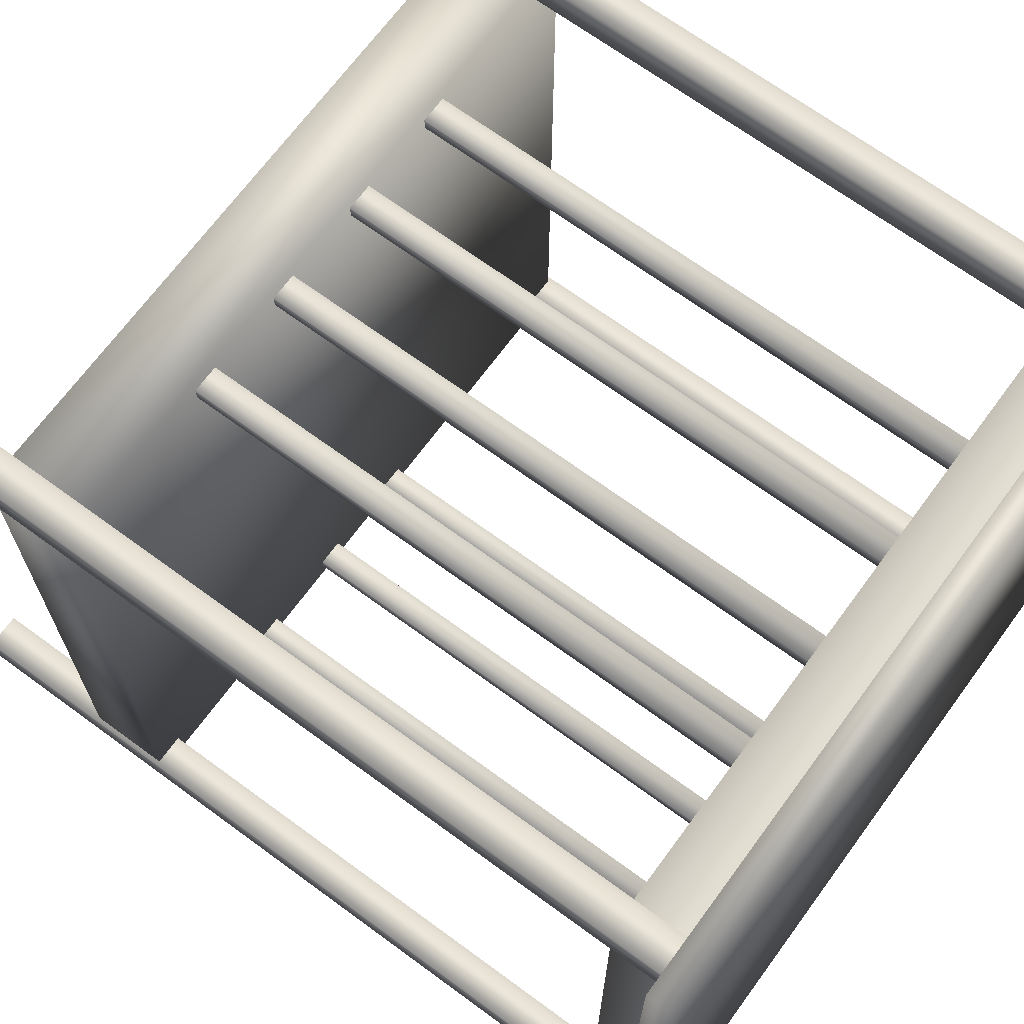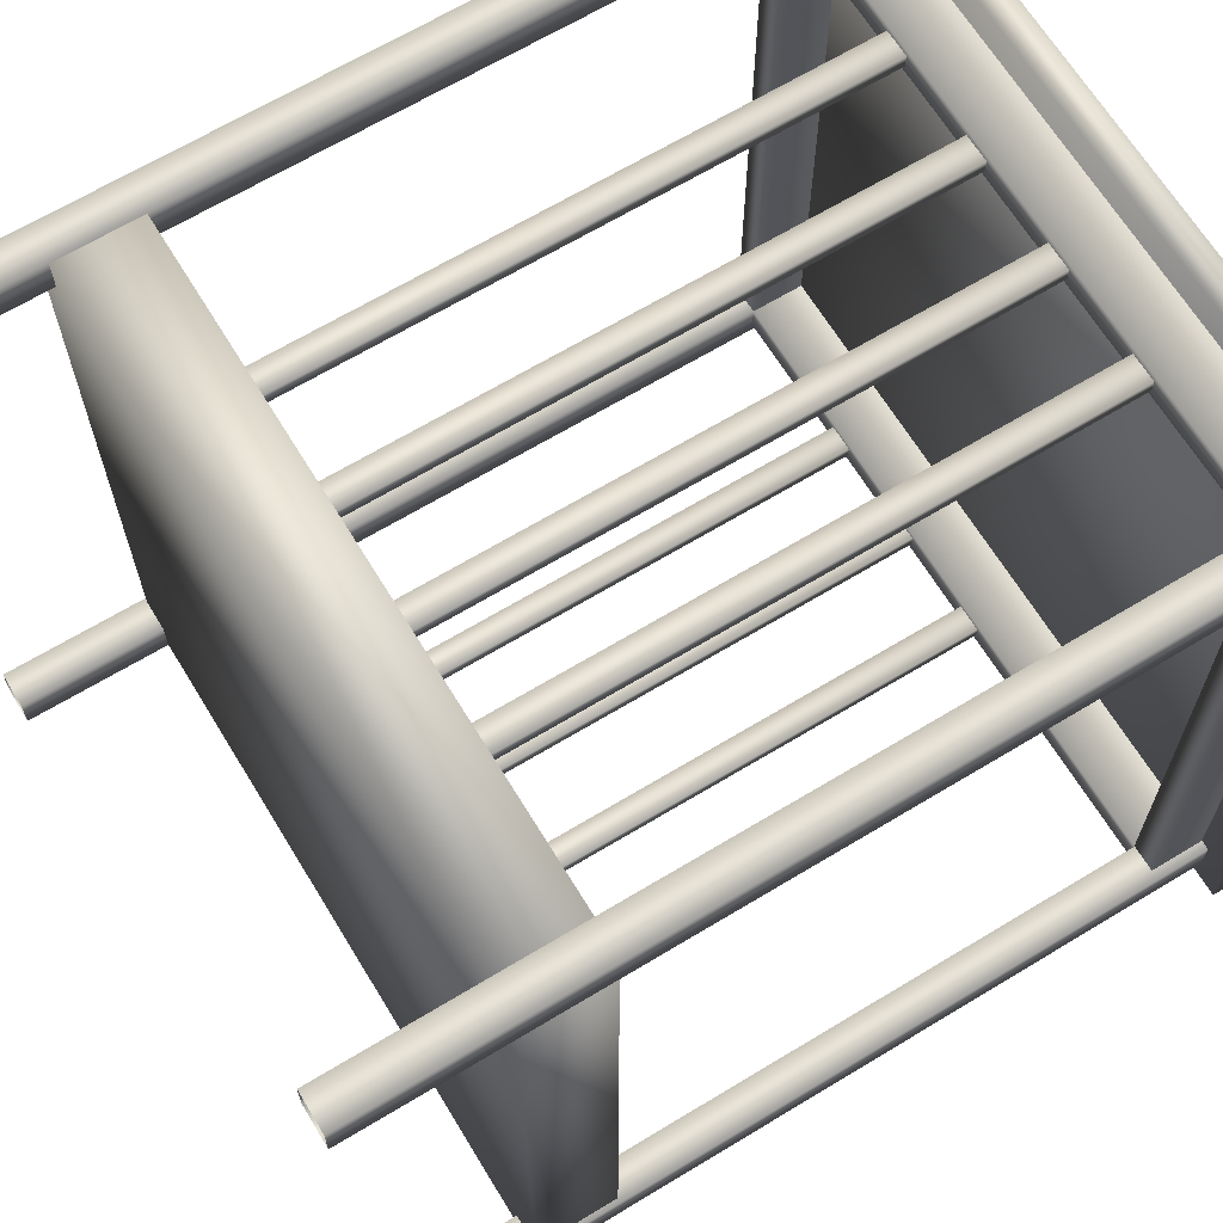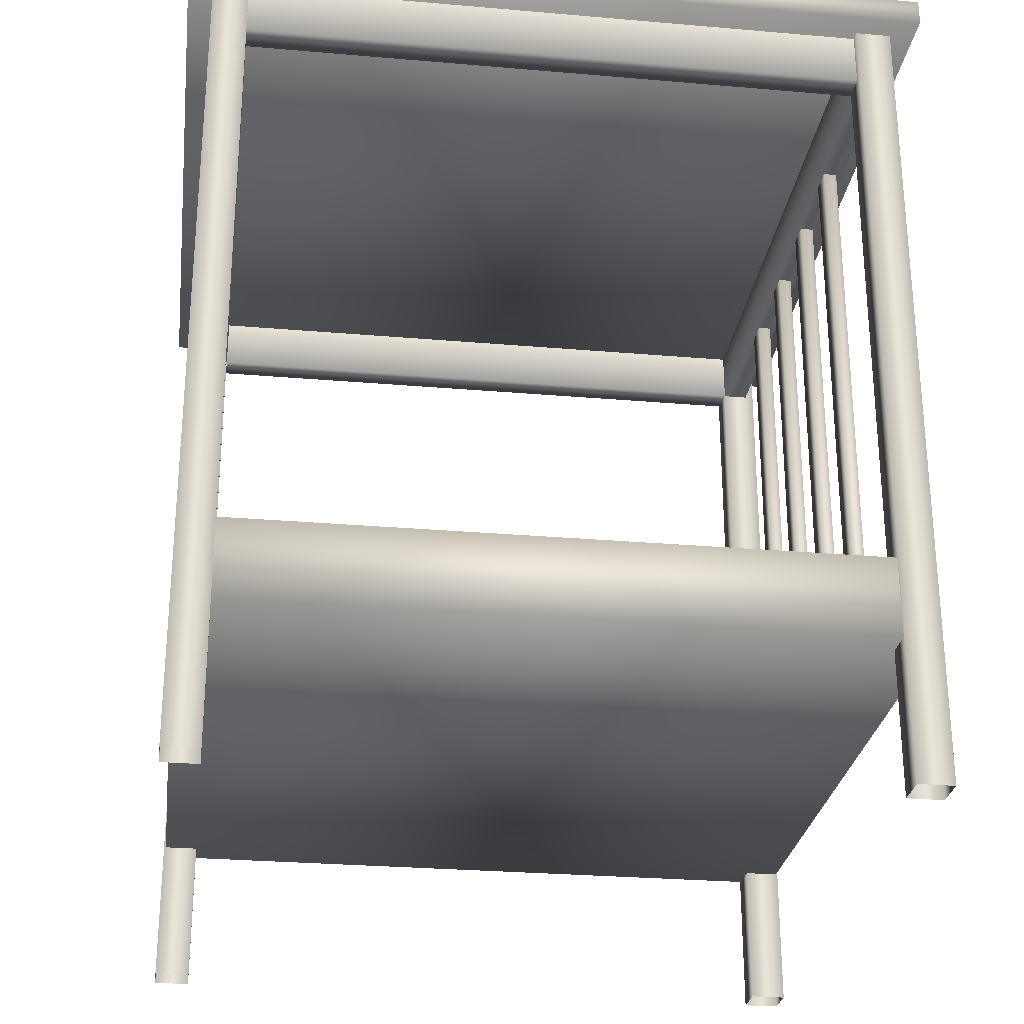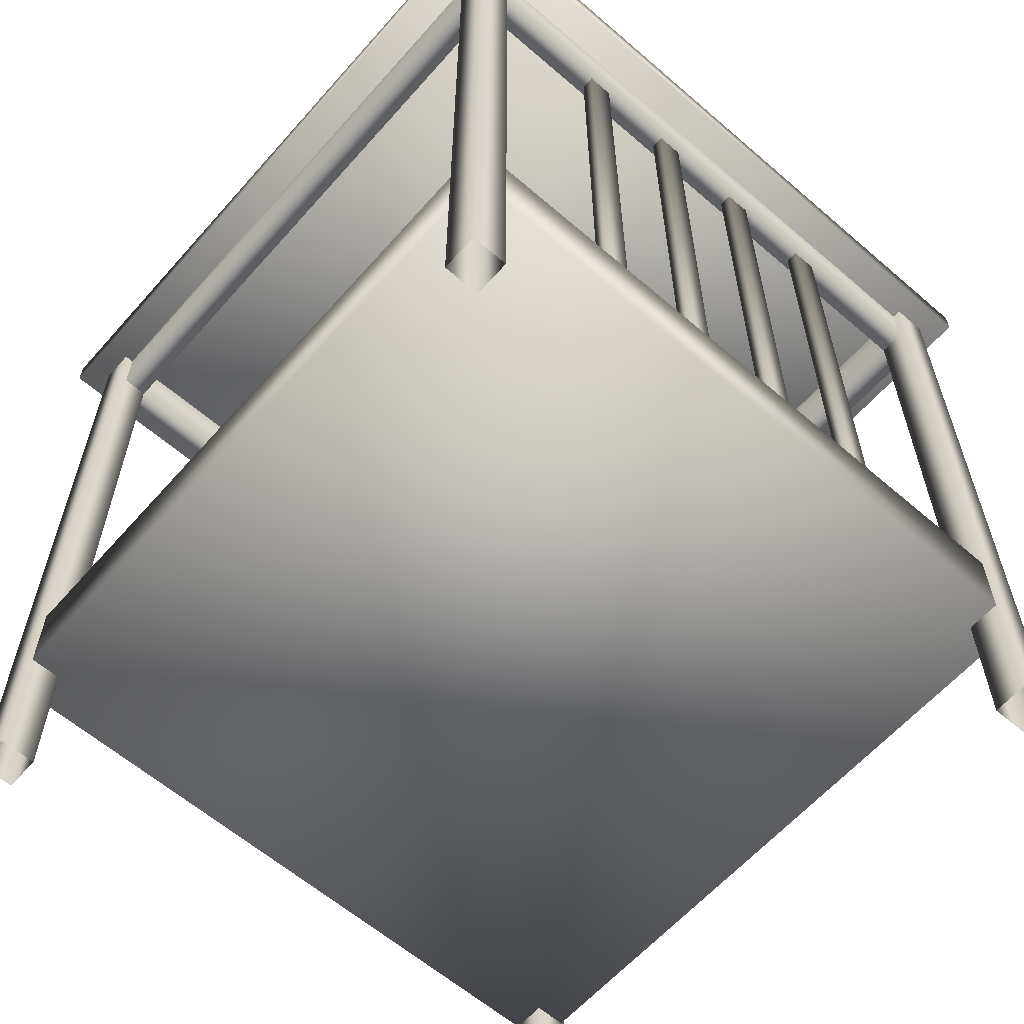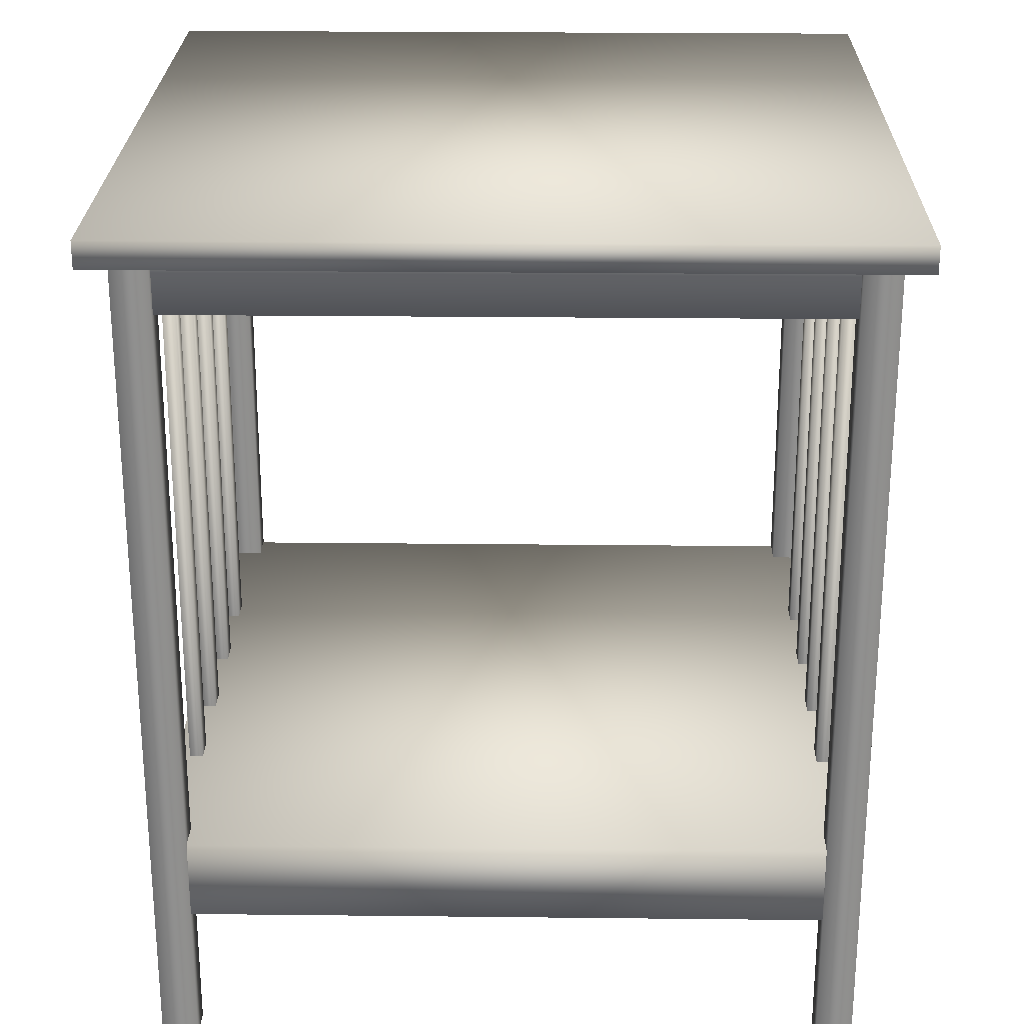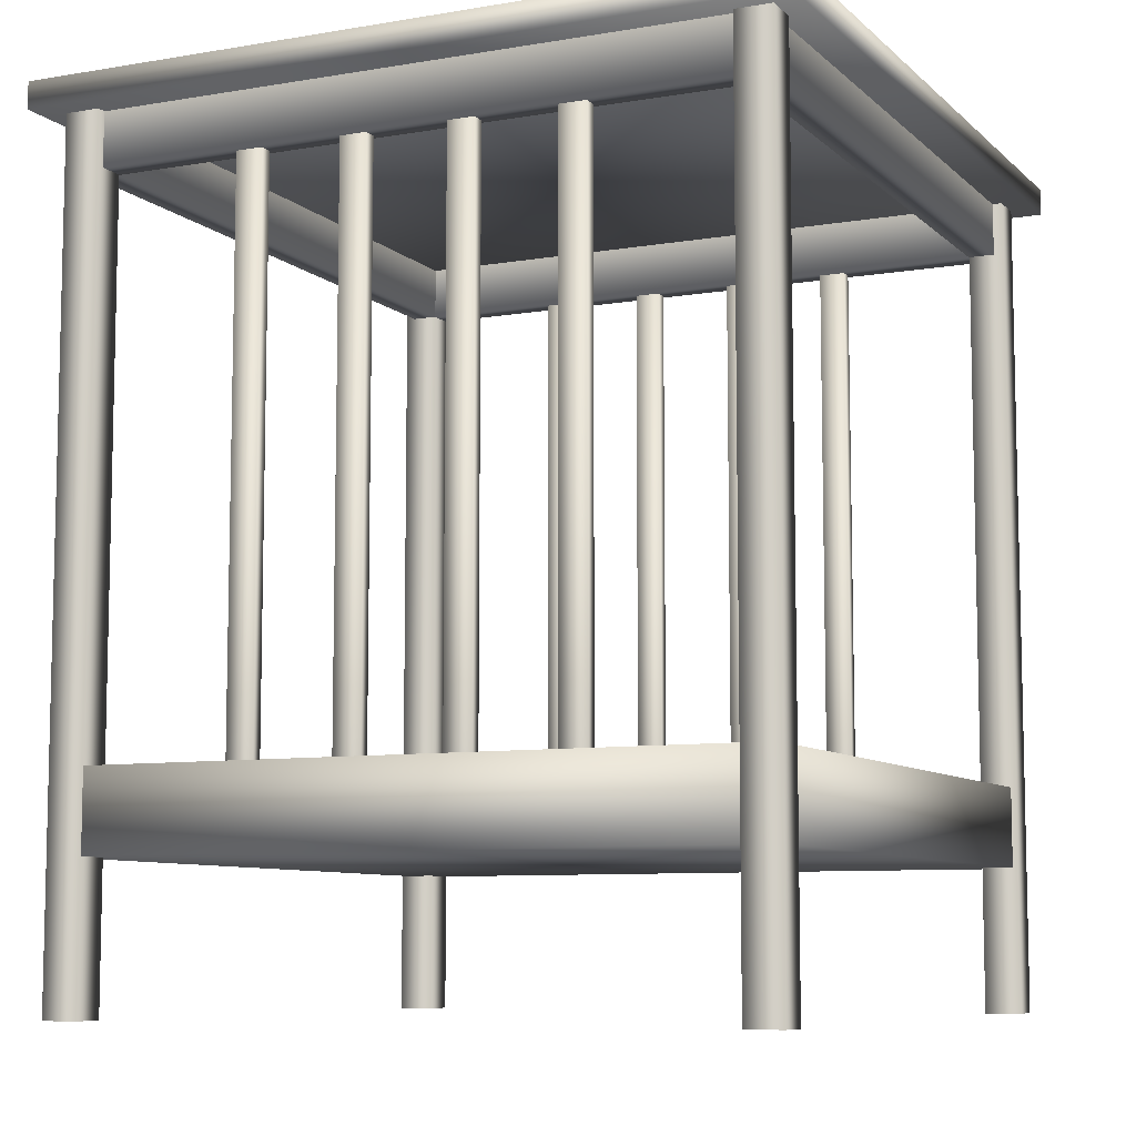
<metadata>
{"format":"obj","ext":"obj","renderer":"f3d","projection":"perspective","resolution":1024,"background":"white","views":[{"elev":68.8,"azim":126.3,"up":"+Z"},{"elev":66.2,"azim":58.7,"up":"+Z"},{"elev":-27.4,"azim":-97.6,"up":"+Y"},{"elev":-61.2,"azim":-41.3,"up":"+Y"},{"elev":24.8,"azim":91.0,"up":"+Y"},{"elev":-8.1,"azim":-154.9,"up":"+Y"}]}
</metadata>
<code>
v 0.6039 0.895 0.7958
v 0.6039 0.2597 0.7958
v 0.6336 0.2597 0.7958
v 0.6336 0.895 0.7958
v 0.6336 0.895 0.8106
v 0.6336 0.2597 0.8106
v 0.6039 0.2597 0.8106
v 0.6039 0.895 0.8106
v 0.4852 0.895 0.7958
v 0.4852 0.2597 0.7958
v 0.5148 0.2597 0.7958
v 0.5148 0.895 0.7958
v 0.5148 0.895 0.8106
v 0.5148 0.2597 0.8106
v 0.4852 0.2597 0.8106
v 0.4852 0.895 0.8106
v 0.3664 0.895 0.7958
v 0.3664 0.2597 0.7958
v 0.3961 0.2597 0.7958
v 0.3961 0.895 0.7958
v 0.3961 0.895 0.8106
v 0.3961 0.2597 0.8106
v 0.3664 0.2597 0.8106
v 0.3664 0.895 0.8106
v 0.2477 0.895 0.7958
v 0.2477 0.2597 0.7958
v 0.2773 0.2597 0.7958
v 0.2773 0.895 0.7958
v 0.2773 0.895 0.8106
v 0.2773 0.2597 0.8106
v 0.2477 0.2597 0.8106
v 0.2477 0.895 0.8106
v 0.6039 0.895 0.08549
v 0.6039 0.2597 0.08549
v 0.6336 0.2597 0.08549
v 0.6336 0.895 0.08549
v 0.6336 0.895 0.07064
v 0.6336 0.2597 0.07064
v 0.6039 0.2597 0.07064
v 0.6039 0.895 0.07064
v 0.4852 0.895 0.08549
v 0.4852 0.2597 0.08549
v 0.5148 0.2597 0.08549
v 0.5148 0.895 0.08549
v 0.5148 0.895 0.07064
v 0.5148 0.2597 0.07064
v 0.4852 0.2597 0.07064
v 0.4852 0.895 0.07064
v 0.3664 0.895 0.08549
v 0.3664 0.2597 0.08549
v 0.3961 0.2597 0.08549
v 0.3961 0.895 0.08549
v 0.3961 0.895 0.07064
v 0.3961 0.2597 0.07064
v 0.3664 0.2597 0.07064
v 0.3664 0.895 0.07064
v 0.2477 0.895 0.08549
v 0.2477 0.2597 0.08549
v 0.2773 0.2597 0.08549
v 0.2773 0.895 0.08549
v 0.2773 0.895 0.07064
v 0.2773 0.2597 0.07064
v 0.2477 0.2597 0.07064
v 0.2477 0.895 0.07064
v 0.8179 0.8856 0.7883
v 0.7882 0.8856 0.7883
v 0.7882 0.945 0.7883
v 0.8179 0.8856 0.09268
v 0.7882 0.8856 0.09268
v 0.7882 0.945 0.09268
v 0.09305 0.945 0.7883
v 0.09305 0.8856 0.7883
v 0.06337 0.8856 0.7883
v 0.06337 0.8856 0.09268
v 0.09305 0.8856 0.09268
v 0.09305 0.945 0.09268
v 0.09285 0.8856 0.818
v 0.09285 0.8856 0.7884
v 0.7885 0.8856 0.7883
v 0.7885 0.8856 0.818
v 0.09284 0.8856 0.0929
v 0.09284 0.8856 0.06321
v 0.7885 0.8856 0.0632
v 0.7885 0.8856 0.09289
v 0.8179 0.945 0.7883
v 0.8179 0.945 0.09268
v 0.06337 0.945 0.7883
v 0.06337 0.945 0.09268
v 0.09285 0.945 0.818
v 0.09285 0.945 0.7884
v 0.7885 0.945 0.7883
v 0.7885 0.945 0.818
v 0.09284 0.945 0.0929
v 0.09284 0.945 0.06321
v 0.7885 0.945 0.0632
v 0.7885 0.945 0.09289
v 0.8283 0.9459 0.0925
v 0.8283 0.025 0.0925
v 0.7887 0.025 0.0925
v 0.7887 0.9459 0.0925
v 0.8283 0.9459 0.05292
v 0.8283 0.025 0.05292
v 0.7887 0.025 0.05292
v 0.7887 0.9459 0.05292
v 0.05296 0.9459 0.09281
v 0.05296 0.025 0.09281
v 0.09254 0.025 0.09281
v 0.09254 0.9459 0.09281
v 0.09254 0.9459 0.05323
v 0.09254 0.025 0.05323
v 0.05296 0.025 0.05323
v 0.05296 0.9459 0.05323
v 0.8283 0.9459 0.828
v 0.8283 0.025 0.828
v 0.7887 0.025 0.828
v 0.7887 0.9459 0.828
v 0.7887 0.9459 0.7884
v 0.7887 0.025 0.7884
v 0.8283 0.025 0.7884
v 0.8283 0.9459 0.7884
v 0.09254 0.9459 0.8283
v 0.09254 0.025 0.8283
v 0.05296 0.025 0.8283
v 0.05296 0.9459 0.8283
v 0.05296 0.9459 0.7887
v 0.05296 0.025 0.7887
v 0.09254 0.025 0.7887
v 0.09254 0.9459 0.7887
v 0.8236 0.1852 0.8261
v 0.8236 0.2743 0.8261
v 0.8236 0.2743 0.05513
v 0.8236 0.1852 0.05513
v 0.05767 0.2743 0.05513
v 0.05767 0.1852 0.05513
v 0.05767 0.2743 0.8261
v 0.05767 0.1852 0.8261
v 0.8562 0.9453 0.8562
v 0.8562 0.9453 0.025
v 0.025 0.9453 0.025
v 0.025 0.9453 0.8562
v 0.8562 0.975 0.8562
v 0.8562 0.975 0.025
v 0.025 0.975 0.025
v 0.025 0.975 0.8562
f 3 2 1
f 4 3 1
f 7 6 5
f 8 7 5
f 2 7 8
f 1 2 8
f 4 1 8
f 5 4 8
f 6 3 4
f 5 6 4
f 11 10 9
f 12 11 9
f 15 14 13
f 16 15 13
f 10 15 16
f 9 10 16
f 12 9 16
f 13 12 16
f 14 11 12
f 13 14 12
f 19 18 17
f 20 19 17
f 23 22 21
f 24 23 21
f 18 23 24
f 17 18 24
f 20 17 24
f 21 20 24
f 22 19 20
f 21 22 20
f 27 26 25
f 28 27 25
f 31 30 29
f 32 31 29
f 26 31 32
f 25 26 32
f 28 25 32
f 29 28 32
f 30 27 28
f 29 30 28
f 34 35 36
f 33 34 36
f 38 39 40
f 37 38 40
f 39 34 33
f 40 39 33
f 33 36 37
f 40 33 37
f 35 38 37
f 36 35 37
f 42 43 44
f 41 42 44
f 46 47 48
f 45 46 48
f 47 42 41
f 48 47 41
f 41 44 45
f 48 41 45
f 43 46 45
f 44 43 45
f 50 51 52
f 49 50 52
f 54 55 56
f 53 54 56
f 55 50 49
f 56 55 49
f 49 52 53
f 56 49 53
f 51 54 53
f 52 51 53
f 58 59 60
f 57 58 60
f 62 63 64
f 61 62 64
f 63 58 57
f 64 63 57
f 57 60 61
f 64 57 61
f 59 62 61
f 60 59 61
f 69 66 67
f 70 69 67
f 69 68 65
f 66 69 65
f 72 75 76
f 71 72 76
f 74 75 72
f 73 74 72
f 79 80 77
f 78 79 77
f 83 84 81
f 82 83 81
f 65 68 86
f 85 65 86
f 74 73 87
f 88 74 87
f 79 78 90
f 91 79 90
f 77 80 92
f 89 77 92
f 83 82 94
f 95 83 94
f 81 84 96
f 93 81 96
f 99 98 97
f 100 99 97
f 102 103 104
f 101 102 104
f 103 99 100
f 104 103 100
f 98 102 101
f 97 98 101
f 106 107 108
f 105 106 108
f 110 111 112
f 109 110 112
f 107 110 109
f 108 107 109
f 111 106 105
f 112 111 105
f 115 114 113
f 116 115 113
f 119 118 117
f 120 119 117
f 118 115 116
f 117 118 116
f 114 119 120
f 113 114 120
f 123 122 121
f 124 123 121
f 127 126 125
f 128 127 125
f 122 127 128
f 121 122 128
f 126 123 124
f 125 126 124
f 130 131 133
f 135 130 133
f 136 134 132
f 129 136 132
f 131 130 129
f 132 131 129
f 135 133 134
f 136 135 134
f 133 131 132
f 134 133 132
f 130 135 136
f 129 130 136
f 139 138 137
f 140 139 137
f 142 143 144
f 141 142 144
f 142 141 137
f 138 142 137
f 144 143 139
f 140 144 139
f 143 142 138
f 139 143 138
f 141 144 140
f 137 141 140

</code>
